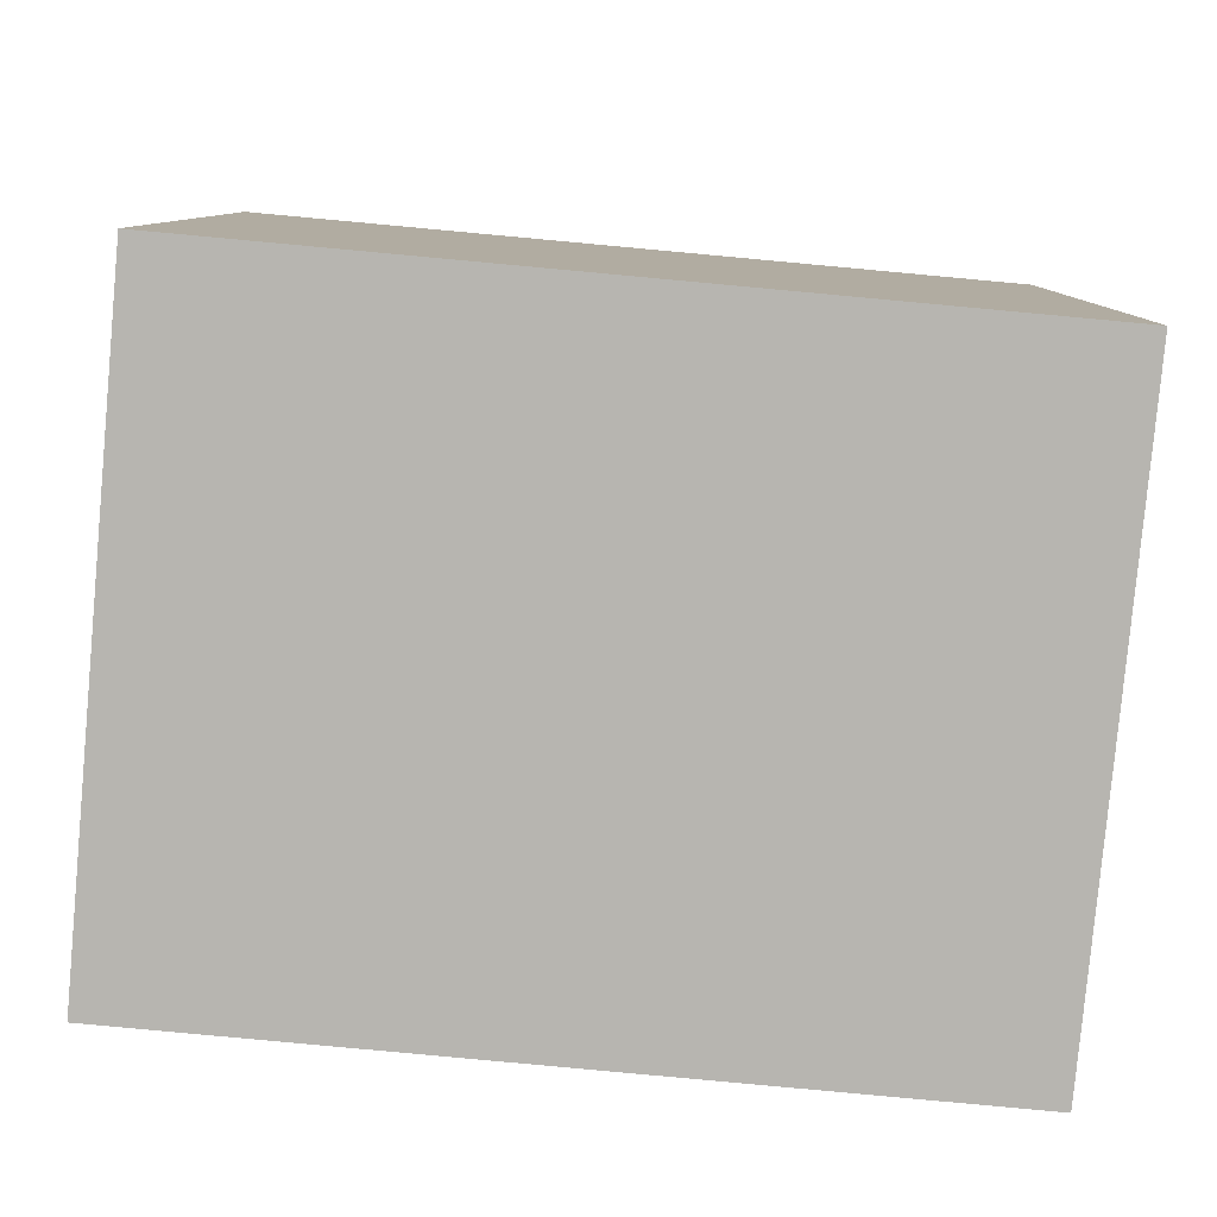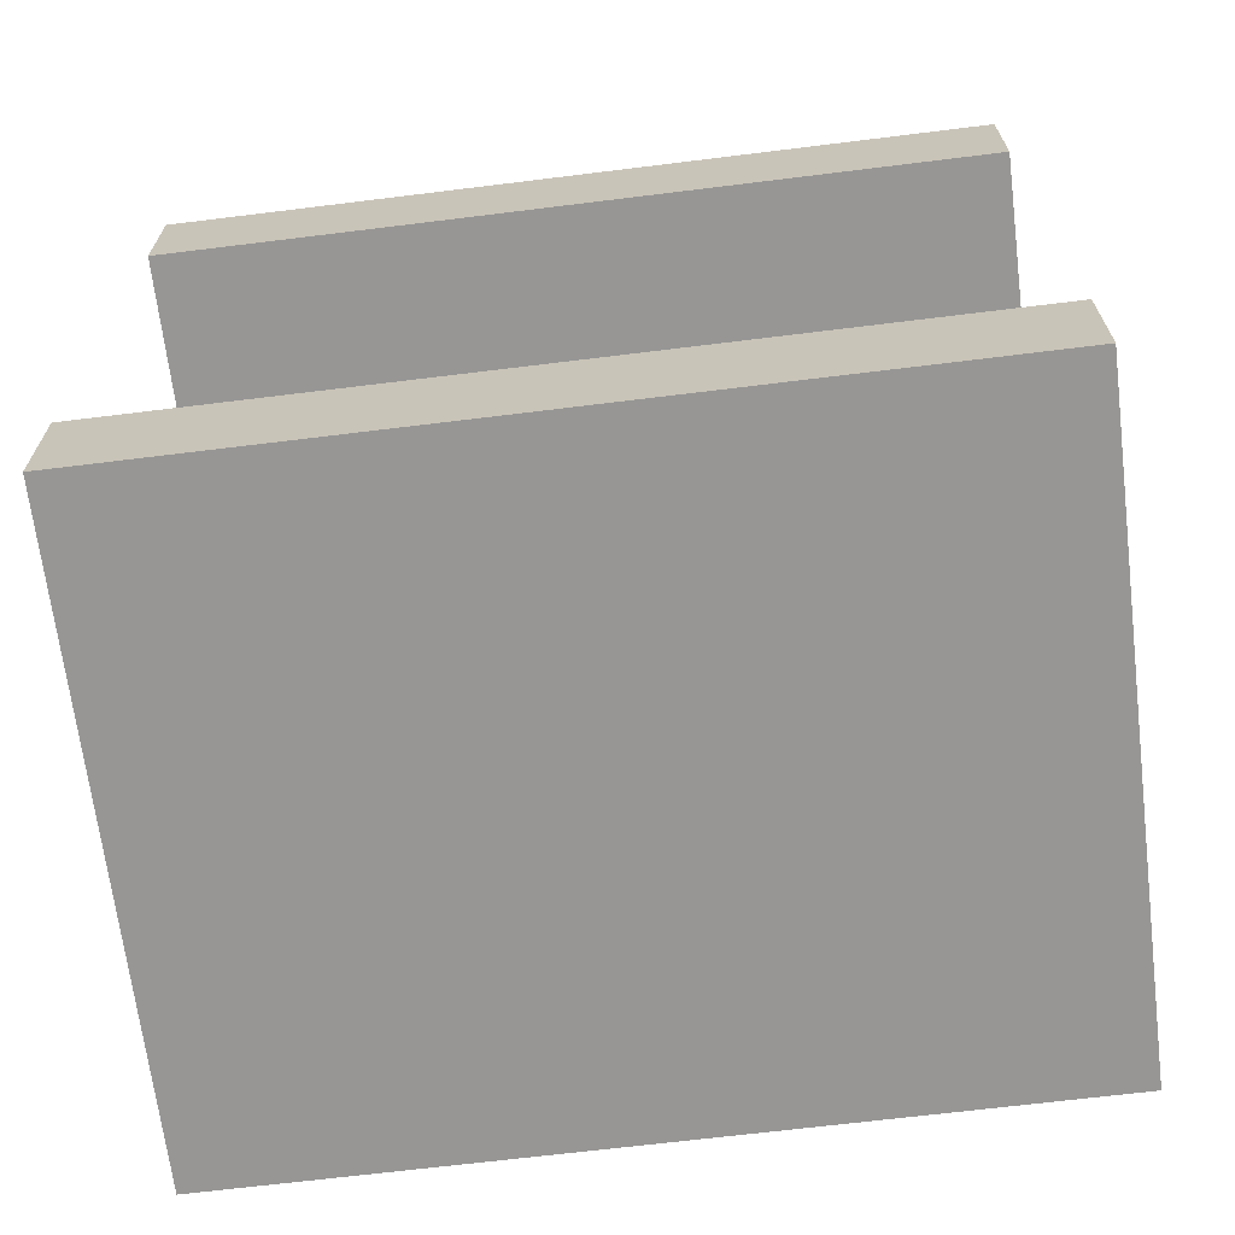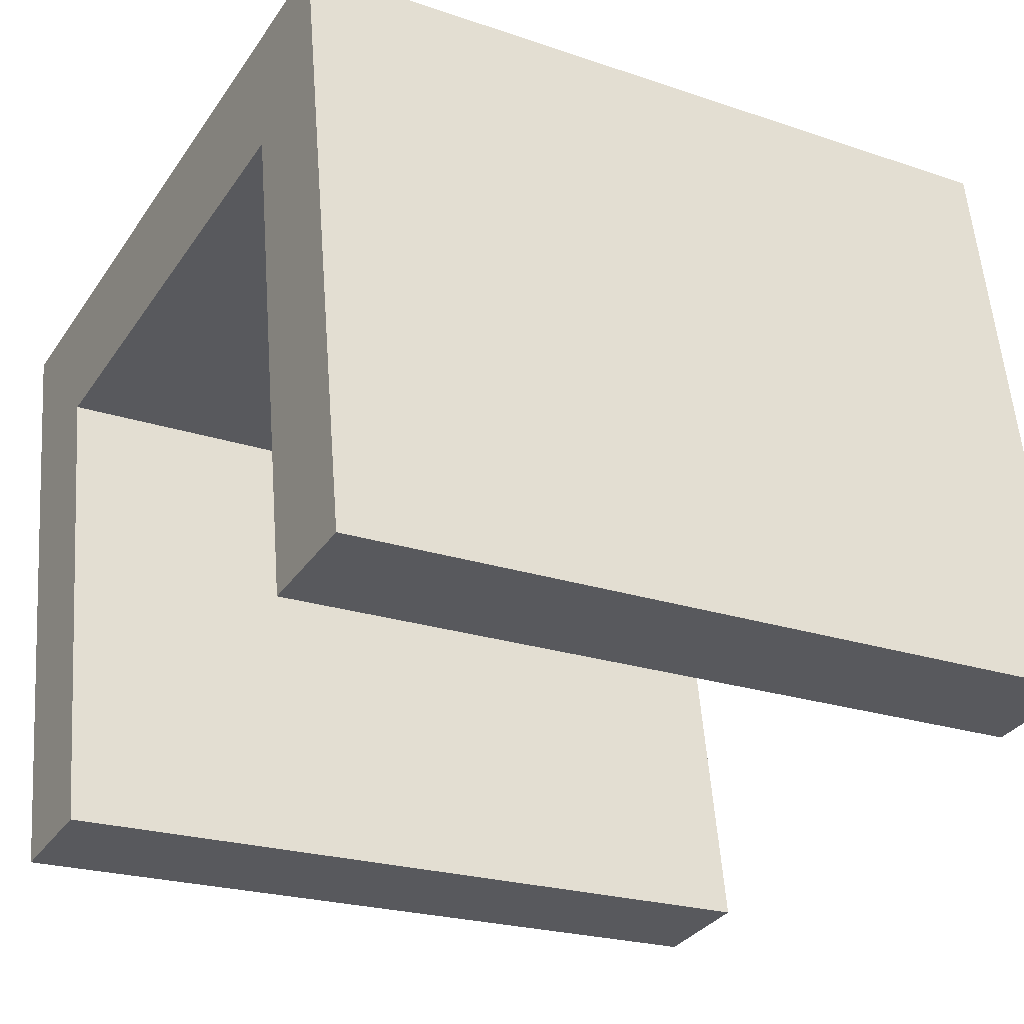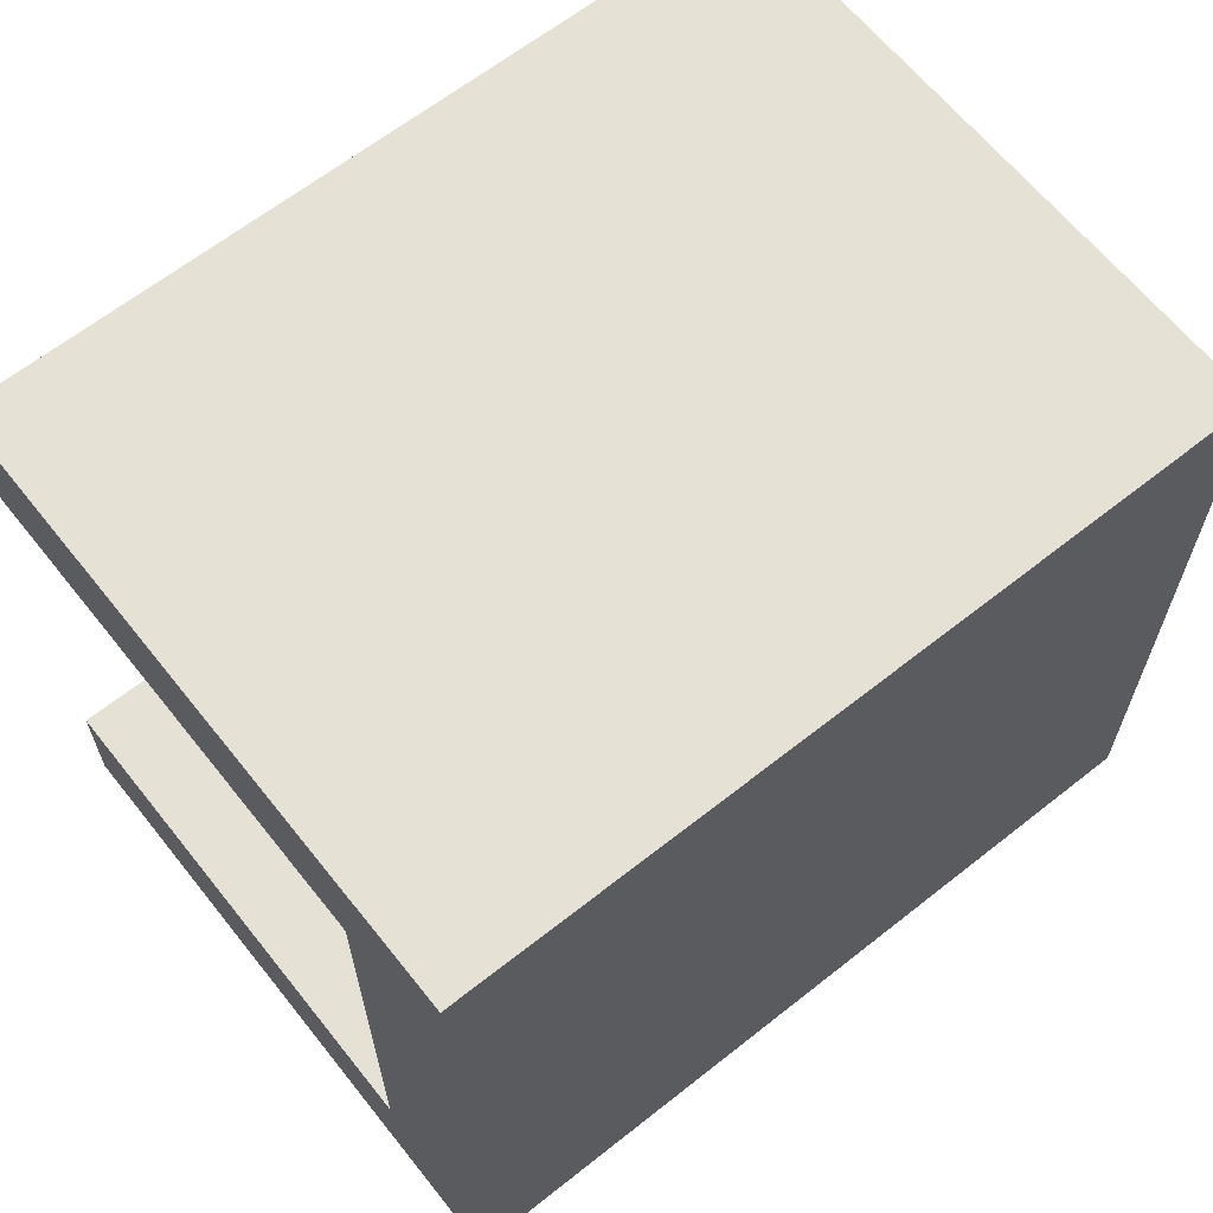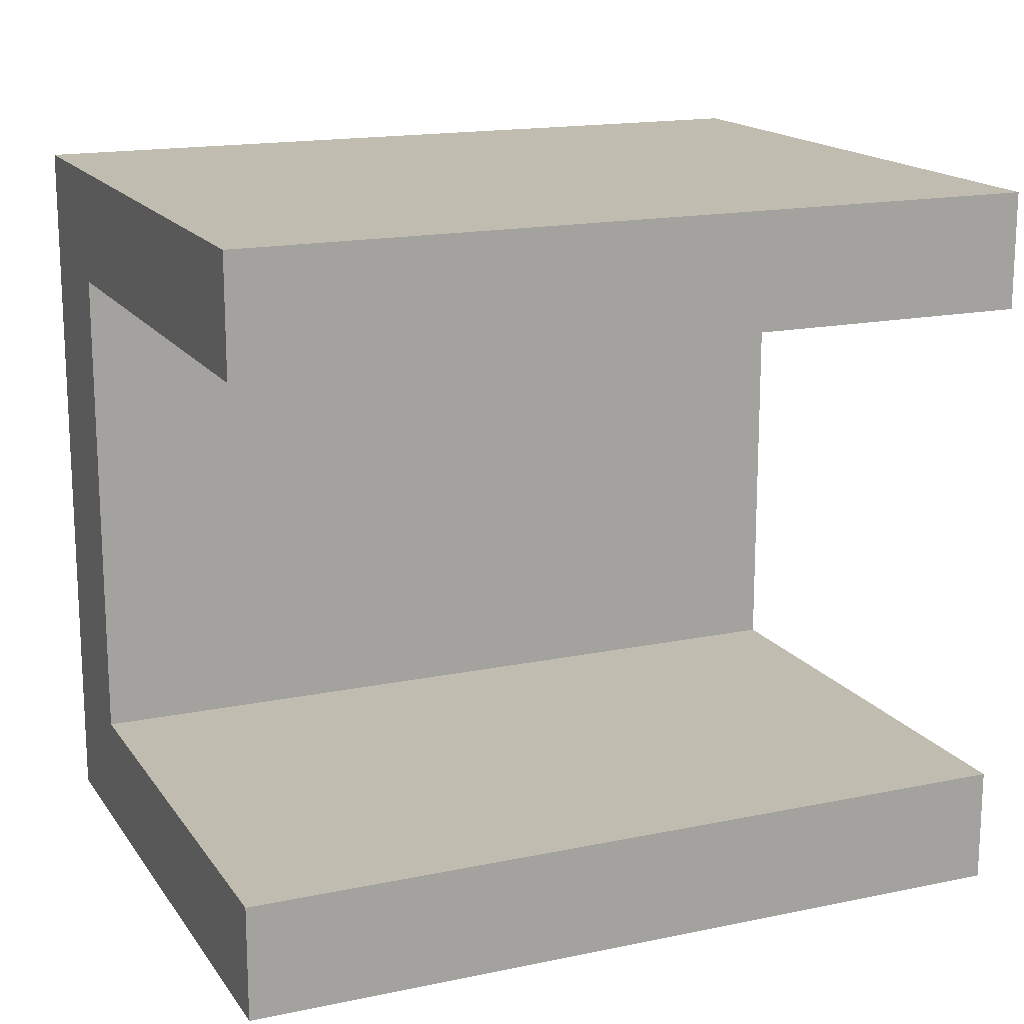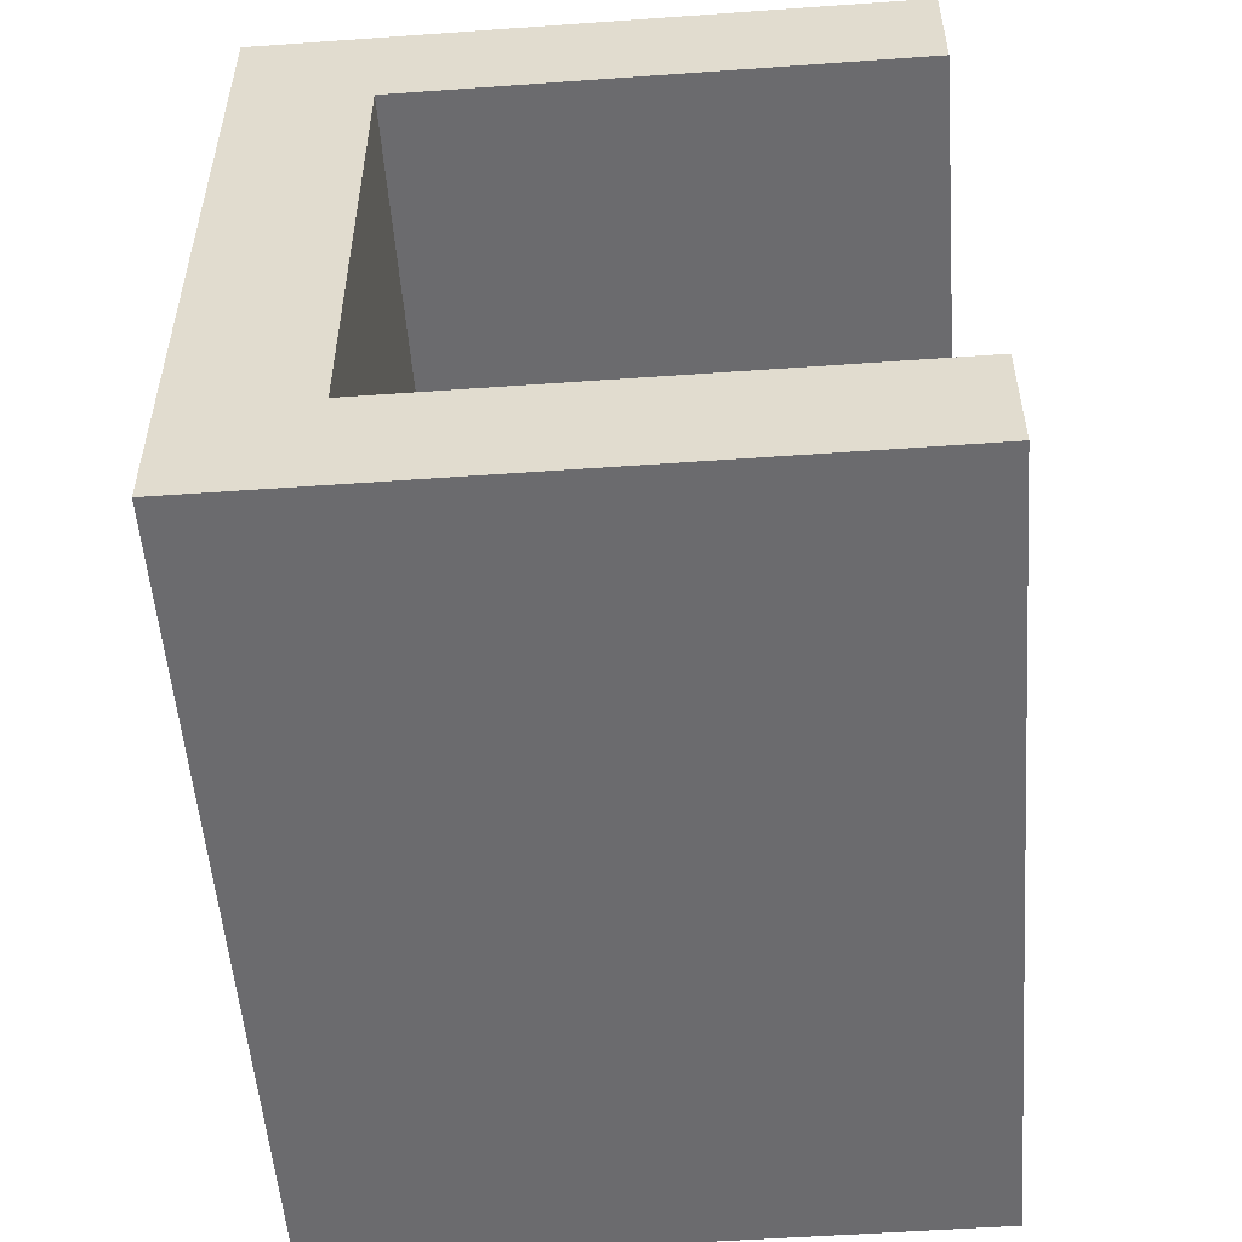
<metadata>
{"format":"obj","ext":"obj","renderer":"f3d","projection":"perspective","resolution":1024,"background":"white","views":[{"elev":9.0,"azim":-179.7,"up":"+Y"},{"elev":-67.9,"azim":12.3,"up":"+Z"},{"elev":-33.5,"azim":-29.5,"up":"+Y"},{"elev":64.2,"azim":146.7,"up":"+Z"},{"elev":16.4,"azim":-18.0,"up":"+Z"},{"elev":-53.5,"azim":-80.4,"up":"+Z"}]}
</metadata>
<code>
v  64.85 235.2 -4.353
v  65.54 227.7 -4.353
v  65.54 227.7 -2.958
v  64.99 233.7 -2.958
v  64.85 235.2 4.402
v  64.99 233.7 3.008
v  65.54 227.7 4.402
v  65.54 227.7 3.008
v  74.49 236.1 -4.353
v  75.19 228.6 -4.353
v  74.49 236.1 4.402
v  75.19 228.6 4.402
v  75.19 228.6 3.008
v  74.64 234.5 3.008
v  74.64 234.5 -2.958
v  75.19 228.6 -2.958
g C_Ext001
f 1 2 3 4
f 5 1 4 6
f 7 5 6 8
f 9 10 2 1
f 11 9 1 5
f 12 11 5 7
f 13 12 7 8
f 14 13 8 6
f 15 14 6 4
f 16 15 4 3
f 10 16 3 2
f 15 16 10 9
f 14 15 9 11
f 13 14 11 12

</code>
